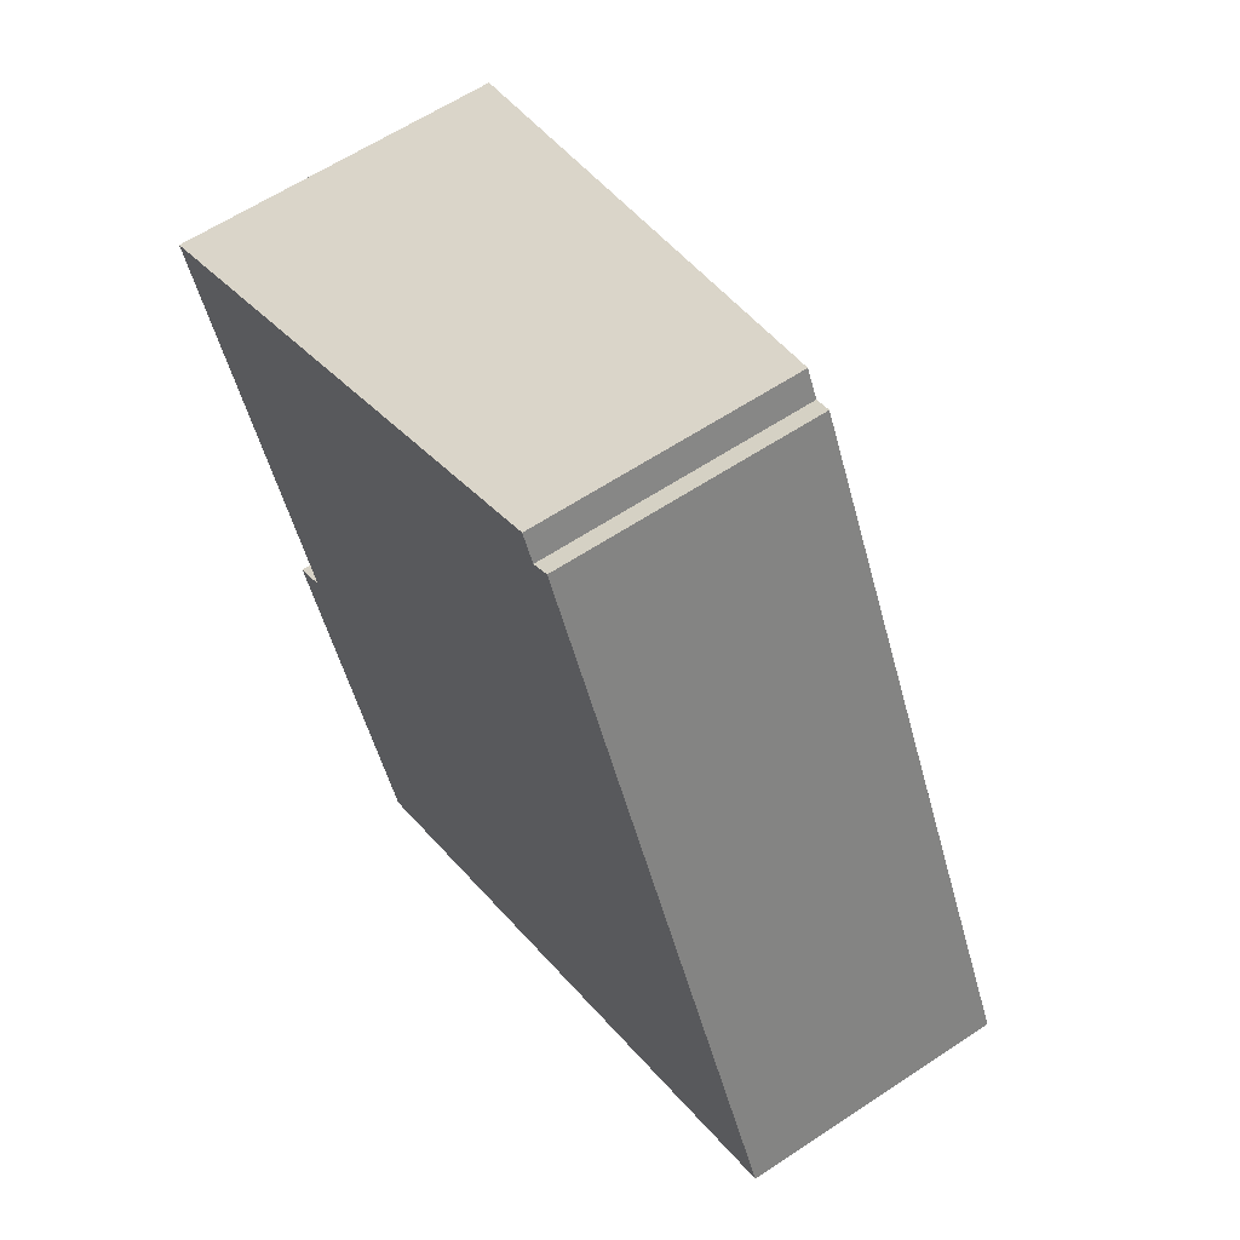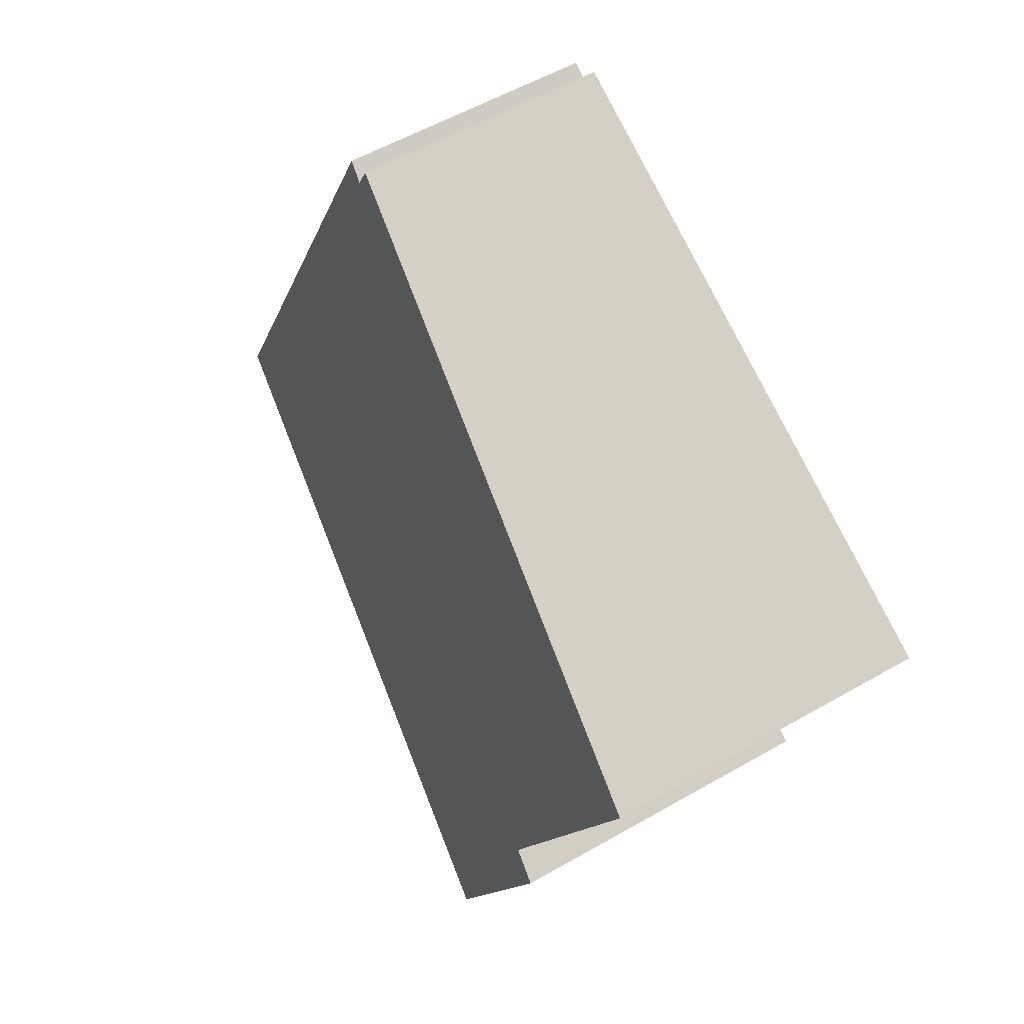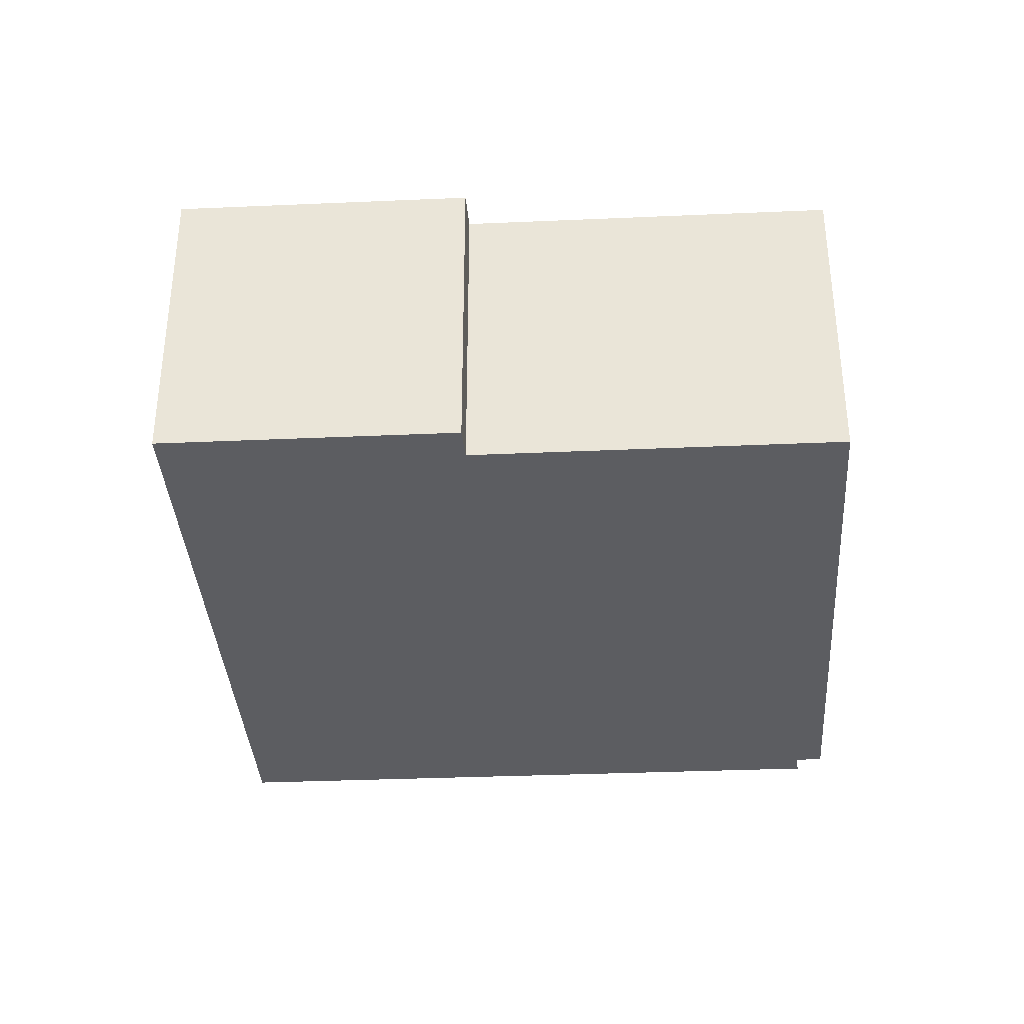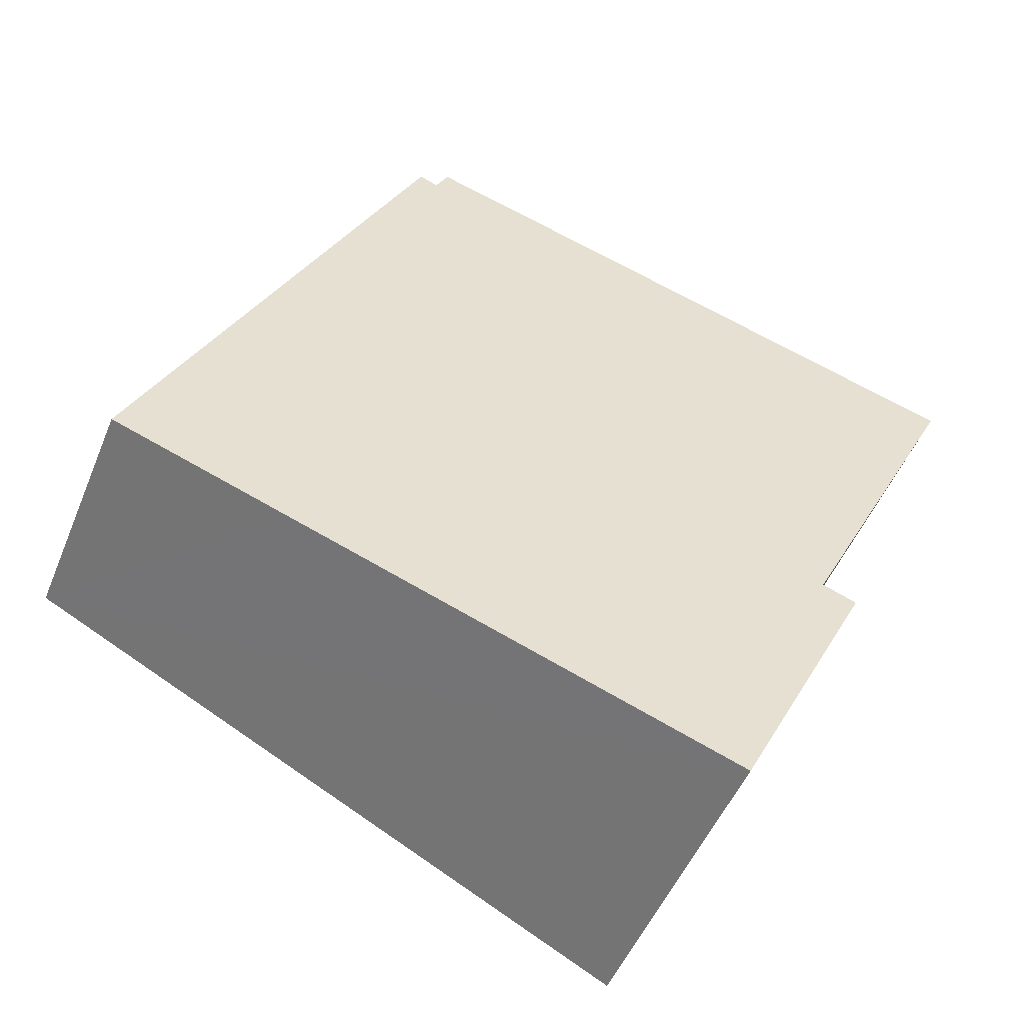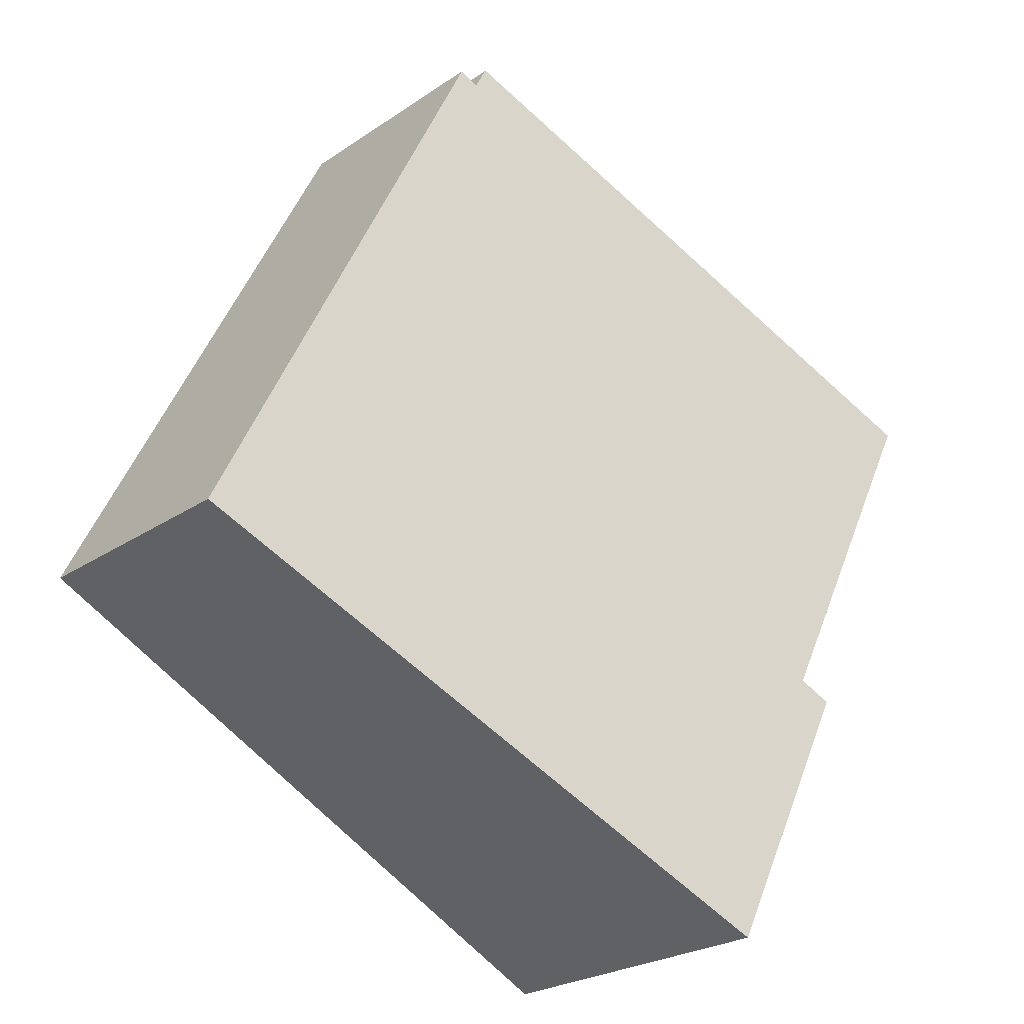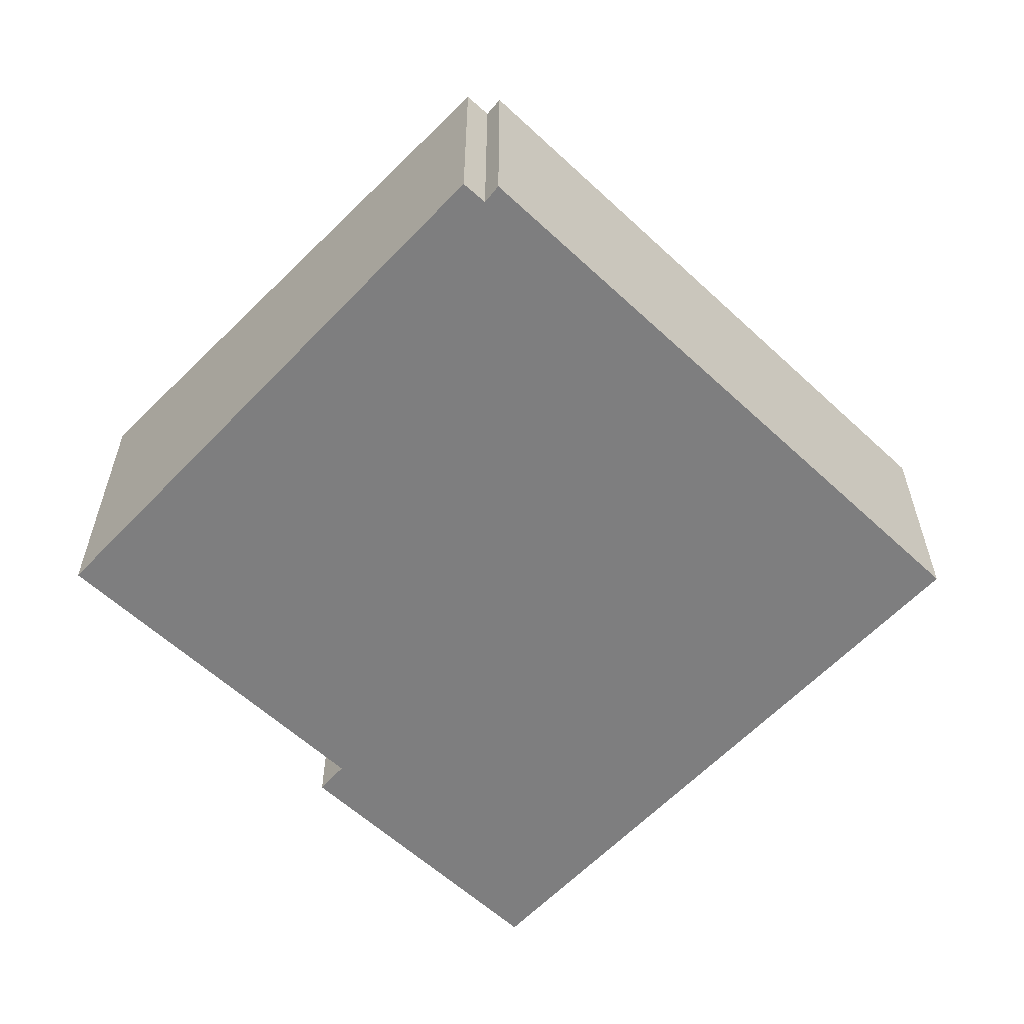
<metadata>
{"format":"obj","ext":"obj","renderer":"f3d","projection":"perspective","resolution":1024,"background":"white","views":[{"elev":60.8,"azim":55.8,"up":"+Z"},{"elev":54.6,"azim":-121.5,"up":"+Z"},{"elev":-36.6,"azim":-113.3,"up":"+Y"},{"elev":-49.6,"azim":158.3,"up":"+Z"},{"elev":-24.3,"azim":138.2,"up":"+Z"},{"elev":-59.4,"azim":19.9,"up":"+Y"}]}
</metadata>
<code>
v  21.37 5.967 -7.856
v  13.81 6.018 6.272
v  14.25 5.959 6.544
v  0 7.746 4.743e-16
v  4.153 7.746 -8.301
v  17.16 6.508 -10.03
v  6.724 7.847 -15.41
v  3.383 7.847 -8.731
v  4.031 7.847 -10.03
v  13.49 6.019 6.882
v  21.37 4.81e-16 -7.856
v  14.25 -4.007e-16 6.544
v  13.49 -4.214e-16 6.882
v  13.81 -3.84e-16 6.272
v  17.16 6.14e-16 -10.03
v  6.724 9.439e-16 -15.41
v  3.383 5.346e-16 -8.731
v  4.031 6.14e-16 -10.03
v  4.153 5.083e-16 -8.301
v  0 0 0
g defaultobject
f 1 2 3
f 2 1 4
f 4 1 5
f 5 1 6
f 5 6 7
f 5 7 8
f 8 7 9
f 4 10 2
f 3 11 1
f 11 3 12
f 13 2 10
f 2 13 14
f 11 6 1
f 6 11 7
f 7 11 15
f 7 15 16
f 16 9 7
f 9 16 8
f 8 16 17
f 17 16 18
f 19 4 5
f 4 19 20
f 17 5 8
f 5 17 19
f 20 10 4
f 10 20 13
f 14 3 2
f 3 14 12
f 15 18 16
f 18 15 11
f 18 11 12
f 18 12 19
f 18 19 17
f 19 12 14
f 19 14 20
f 13 20 14

</code>
